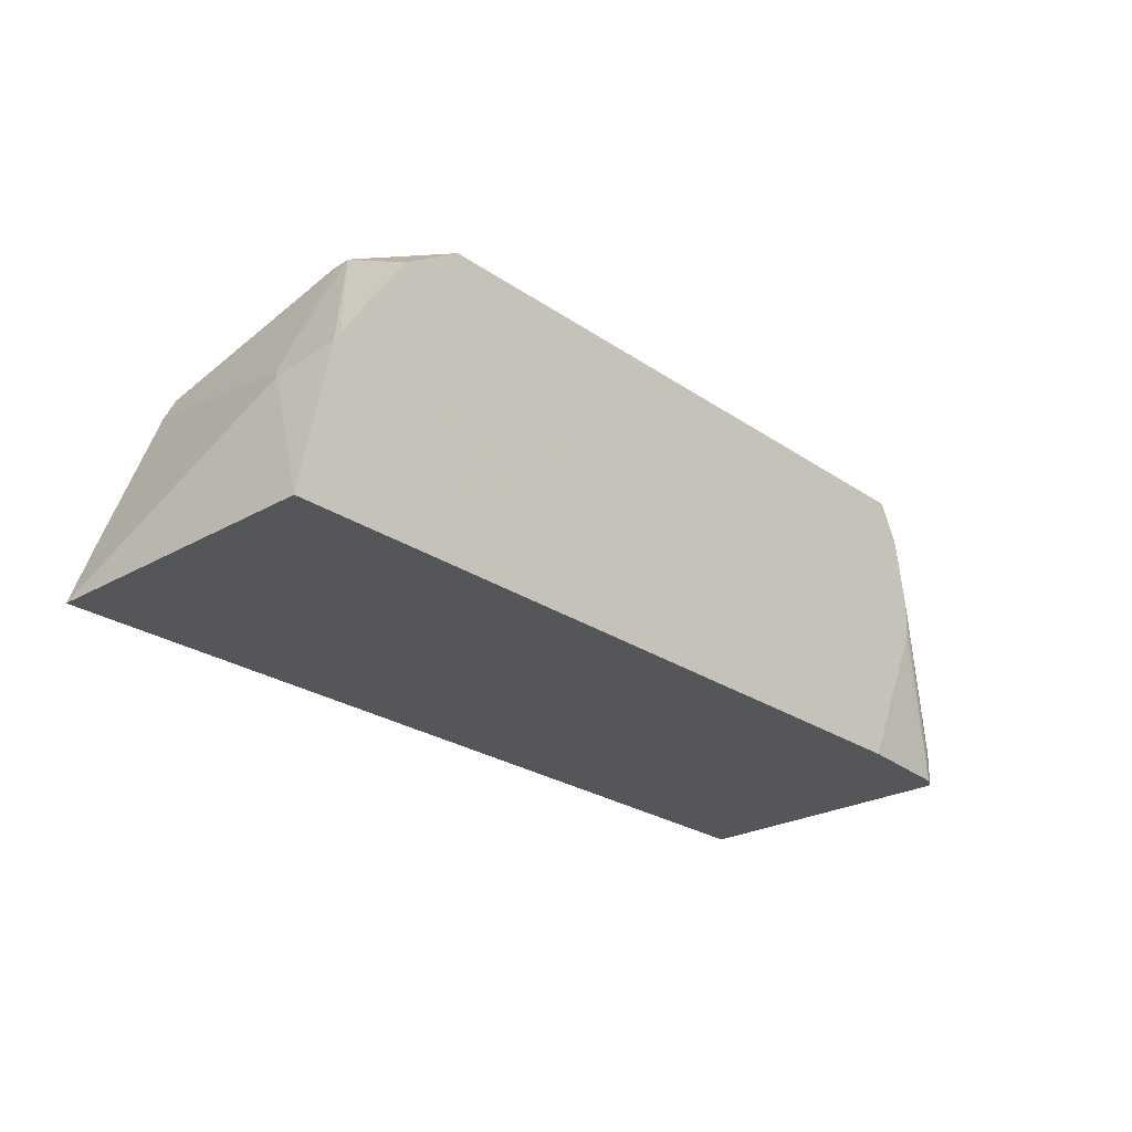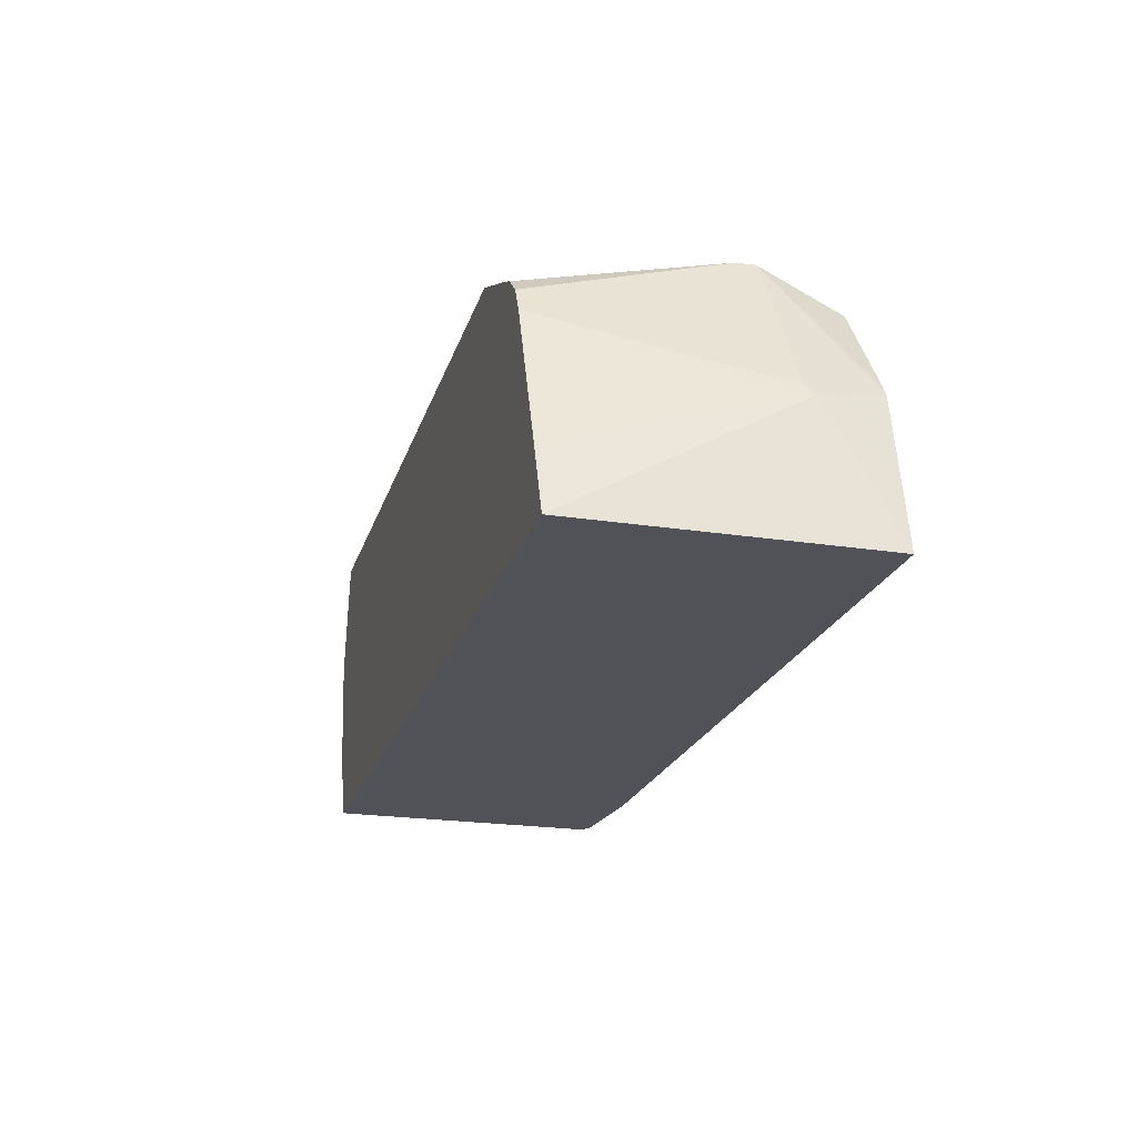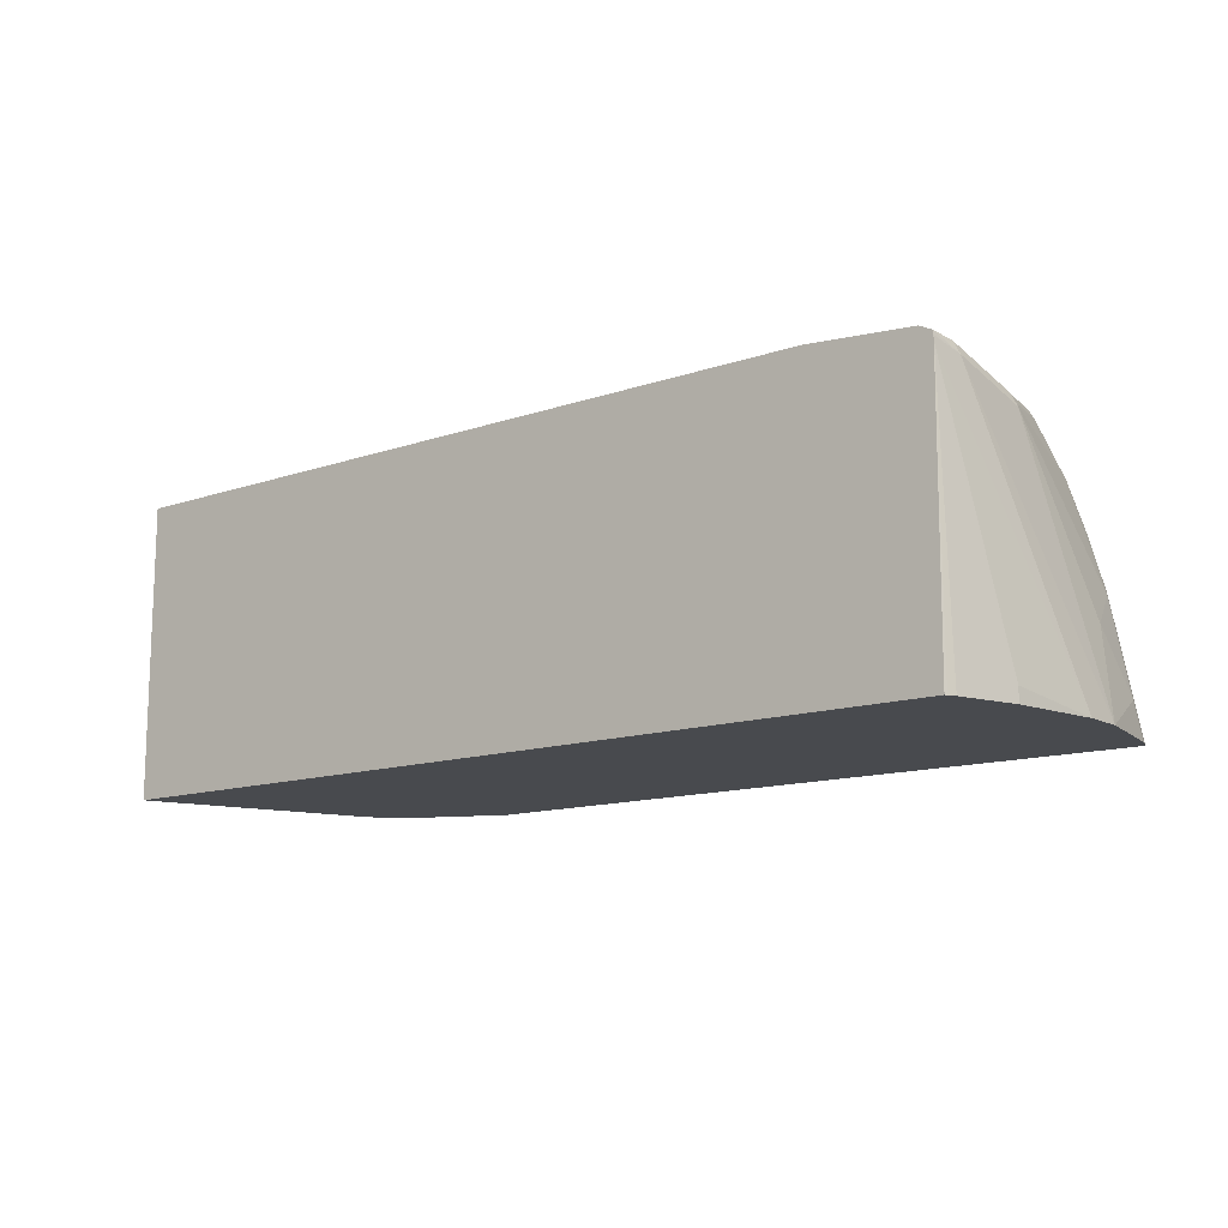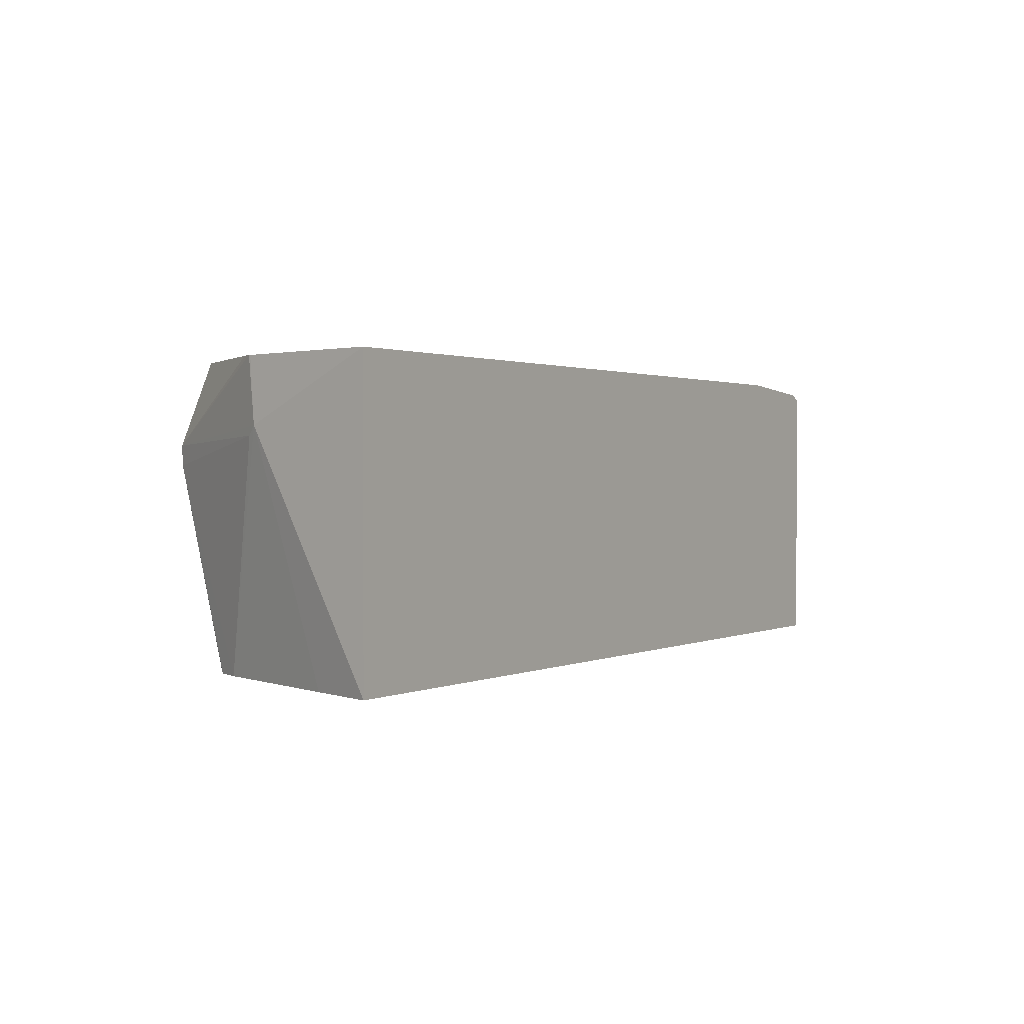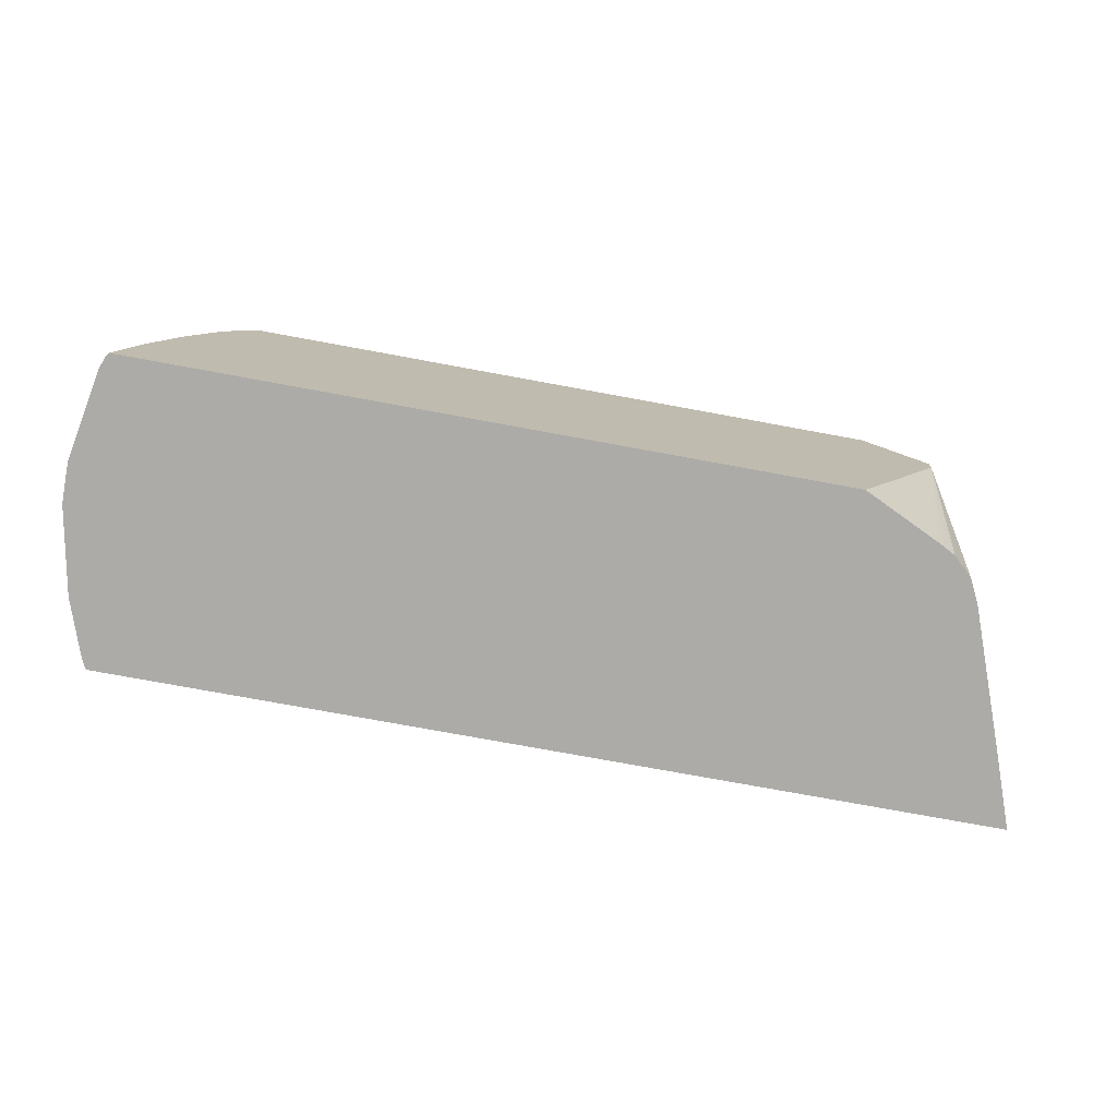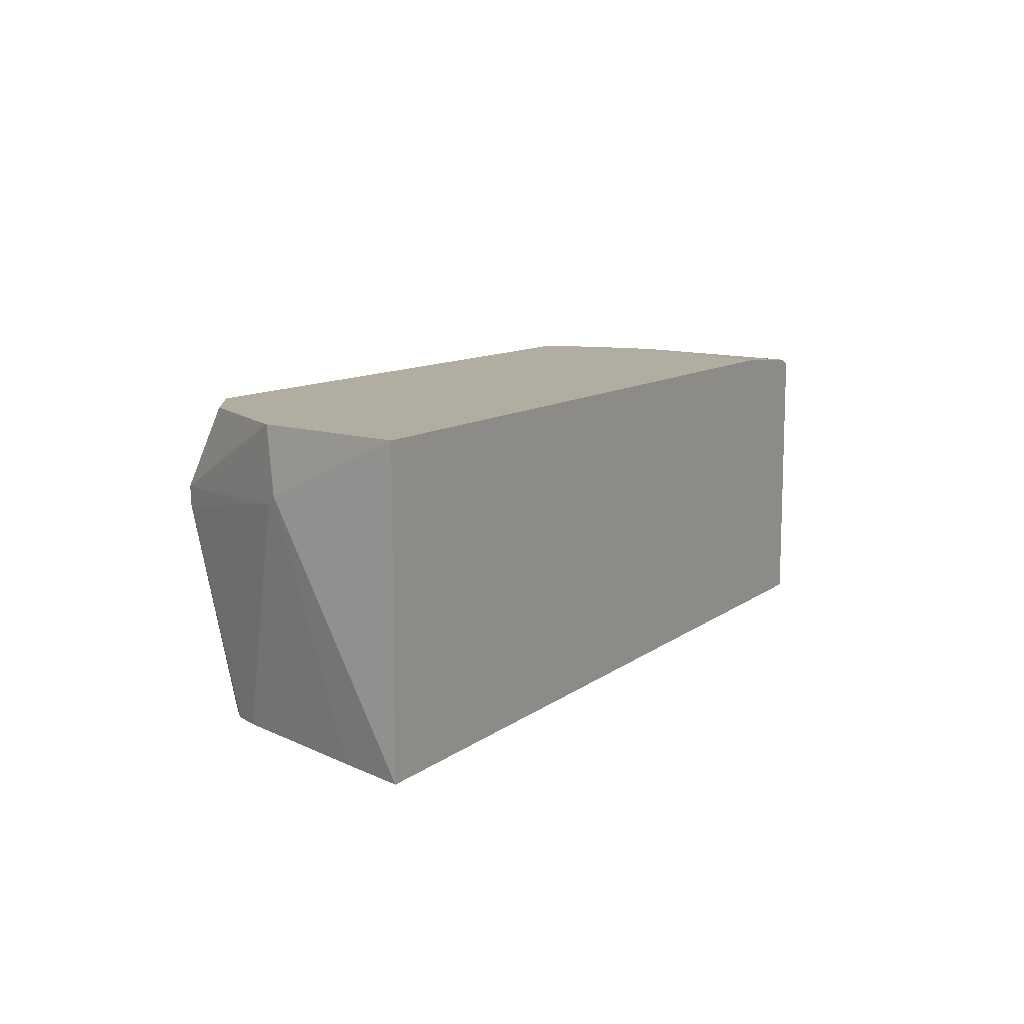
<metadata>
{"format":"obj","ext":"obj","renderer":"f3d","projection":"perspective","resolution":1024,"background":"white","views":[{"elev":-25.4,"azim":132.5,"up":"+Z"},{"elev":-21.6,"azim":74.7,"up":"+Z"},{"elev":-12.9,"azim":-141.8,"up":"+Y"},{"elev":1.2,"azim":122.6,"up":"+Y"},{"elev":-76.2,"azim":-10.4,"up":"+Y"},{"elev":10.4,"azim":119.6,"up":"+Y"}]}
</metadata>
<code>
v 0.4007 0.1091 0.1361
v 0.3769 0.1091 0.2556
v 0.3808 0.05857 0.249
v 0.4007 -0.1288 0.1361
v -0.2234 0.1091 0.1361
v 0.3766 0.1091 0.2571
v 0.3154 0.04583 0.3789
v 0.3771 0.05126 0.2563
v 0.3369 -0.1288 0.3076
v 0.3808 -0.1288 0.1904
v -0.3168 -0.1288 0.1361
v -0.3076 0.1025 0.1361
v -0.2797 0.1091 0.2563
v 0.3713 0.1091 0.2658
v 0.3173 0.1091 0.3467
v 0.3131 0.04942 0.3789
v 0.3146 0.03022 0.3789
v 0.333 -0.1288 0.3154
v -0.3178 -0.1288 0.1377
v -0.3179 0.09022 0.1361
v -0.2823 0.1091 0.2758
v -0.2813 0.1091 0.2637
v -0.3104 0.1011 0.1361
v -0.3076 0.1025 0.1611
v 0.2682 0.1091 0.3789
v 0.3115 -0.1288 0.3419
v 0.3271 -0.1288 0.3271
v 0.2345 -0.1288 0.3789
v 0.2959 -0.1288 0.35
v 0.3017 -0.1288 0.3471
v -0.3207 -0.1288 0.1435
v -0.3177 0.09437 0.1361
v -0.3368 -0.1172 0.1904
v -0.3501 -0.1288 0.2607
v -0.3222 0.08787 0.1611
v -0.2823 0.1091 0.2929
v -0.3174 0.09763 0.1361
v -0.3174 0.09763 0.1611
v -0.3149 0.09886 0.1685
v -0.257 0.1091 0.3789
v -0.3302 -0.1288 0.3789
v -0.3368 -0.1288 0.1904
v -0.3501 -0.1288 0.2929
v -0.3222 0.07322 0.2344
v -0.3174 0.083 0.2344
v -0.275 0.1091 0.3369
v -0.258 0.1091 0.3771
v -0.2709 0.1062 0.3589
v -0.259 0.1067 0.3789
v -0.3227 -0.08811 0.3789
v -0.3321 -0.1288 0.3765
v -0.3477 -0.1288 0.3055
v -0.3368 -0.1025 0.3515
v -0.3368 -0.07323 0.3222
v -0.3368 -0.05858 0.3076
v -0.3174 0.07811 0.2441
v -0.3222 -0.02928 0.3515
v -0.3039 0.03111 0.3515
v -0.2893 0.06041 0.3662
v -0.3149 0.08421 0.2417
v -0.2738 0.1091 0.3428
v -0.2727 0.1091 0.3478
v -0.2709 0.09153 0.3735
v -0.2609 0.1039 0.3789
v -0.2746 0.1044 0.3515
v -0.2856 0.06225 0.3735
v -0.3181 -0.0645 0.3789
v -0.3174 -0.05369 0.3759
v -0.332 -0.1269 0.3759
v -0.3322 -0.1288 0.3763
v -0.3368 -0.1288 0.3632
v -0.3362 -0.1288 0.3662
v -0.3339 -0.1288 0.3721
v -0.332 -0.09764 0.3613
v -0.3174 -0.02439 0.3613
v -0.3039 0.01646 0.3662
v -0.2746 0.07697 0.3789
v -0.3002 0.0183 0.3735
v -0.2829 0.05817 0.3789
v -0.3034 -0.005946 0.3789
v -0.3027 0.004861 0.3759
v -0.299 0.009706 0.3789
v -0.2975 0.01422 0.3789
f 48 63 64
f 40 48 49
f 41 50 51
f 43 52 53
f 43 53 54
f 43 54 55
f 43 55 44
f 44 56 45
f 44 55 57
f 44 57 58
f 44 58 59
f 44 59 56
f 45 60 61
f 47 62 48
f 40 47 48
f 48 64 49
f 45 56 60
f 32 35 37
f 38 45 46
f 20 31 33
f 48 62 65
f 20 33 34
f 20 34 35
f 20 35 32
f 23 37 38
f 23 38 24
f 24 38 39
f 24 39 36
f 31 42 33
f 33 42 34
f 34 43 35
f 35 44 45
f 35 45 38
f 35 38 37
f 35 43 44
f 36 39 46
f 38 46 39
f 48 65 66
f 60 65 62
f 50 67 51
f 63 77 64
f 66 78 83
f 66 83 79
f 66 79 77
f 67 80 81
f 67 81 68
f 68 75 73
f 68 73 69
f 68 81 75
f 69 73 70
f 73 75 74
f 75 81 78
f 75 78 76
f 78 81 82
f 78 82 83
f 80 82 81
f 19 31 20
f 63 66 77
f 48 66 63
f 60 62 61
f 59 78 66
f 51 67 68
f 51 68 69
f 51 69 70
f 52 71 53
f 53 71 72
f 53 72 73
f 53 73 74
f 53 74 75
f 53 75 57
f 53 57 54
f 54 57 55
f 56 59 65
f 56 65 60
f 57 75 76
f 57 76 58
f 58 76 59
f 59 76 78
f 59 66 65
f 17 30 26
f 45 61 46
f 17 28 29
f 1 14 6
f 1 6 2
f 2 6 3
f 3 6 7
f 3 7 8
f 3 8 9
f 3 9 10
f 17 29 30
f 3 10 4
f 4 9 18
f 4 18 27
f 4 27 26
f 4 26 30
f 4 30 29
f 4 29 28
f 4 28 41
f 4 10 9
f 1 25 15
f 1 40 25
f 1 47 40
f 1 2 3
f 1 3 4
f 1 4 11
f 1 11 20
f 1 20 32
f 1 32 37
f 1 37 23
f 1 23 12
f 1 12 5
f 1 5 13
f 1 13 22
f 1 22 21
f 1 21 36
f 1 36 46
f 1 46 61
f 1 61 62
f 1 62 47
f 4 41 51
f 4 51 70
f 1 15 14
f 4 73 72
f 7 80 67
f 7 67 50
f 7 50 41
f 7 41 28
f 7 28 17
f 7 17 8
f 8 17 9
f 9 17 18
f 11 19 20
f 12 21 22
f 12 22 13
f 12 23 24
f 12 24 36
f 12 36 21
f 15 25 16
f 17 26 27
f 4 70 73
f 7 82 80
f 7 83 82
f 17 27 18
f 7 77 79
f 4 72 71
f 4 71 52
f 4 52 43
f 4 43 34
f 4 34 42
f 7 79 83
f 4 31 19
f 4 19 11
f 4 42 31
f 6 14 7
f 7 14 15
f 7 15 16
f 7 16 25
f 7 25 40
f 7 40 49
f 7 49 64
f 7 64 77
f 5 12 13

</code>
